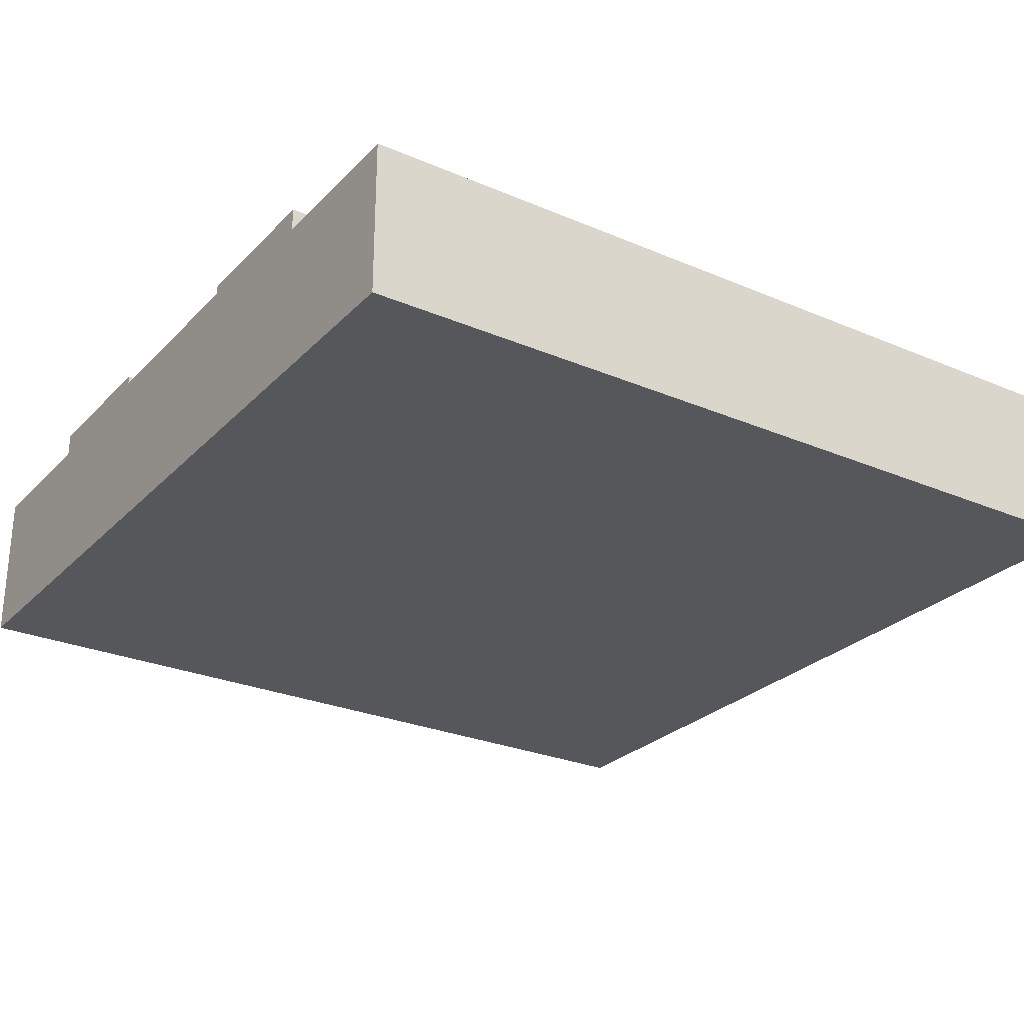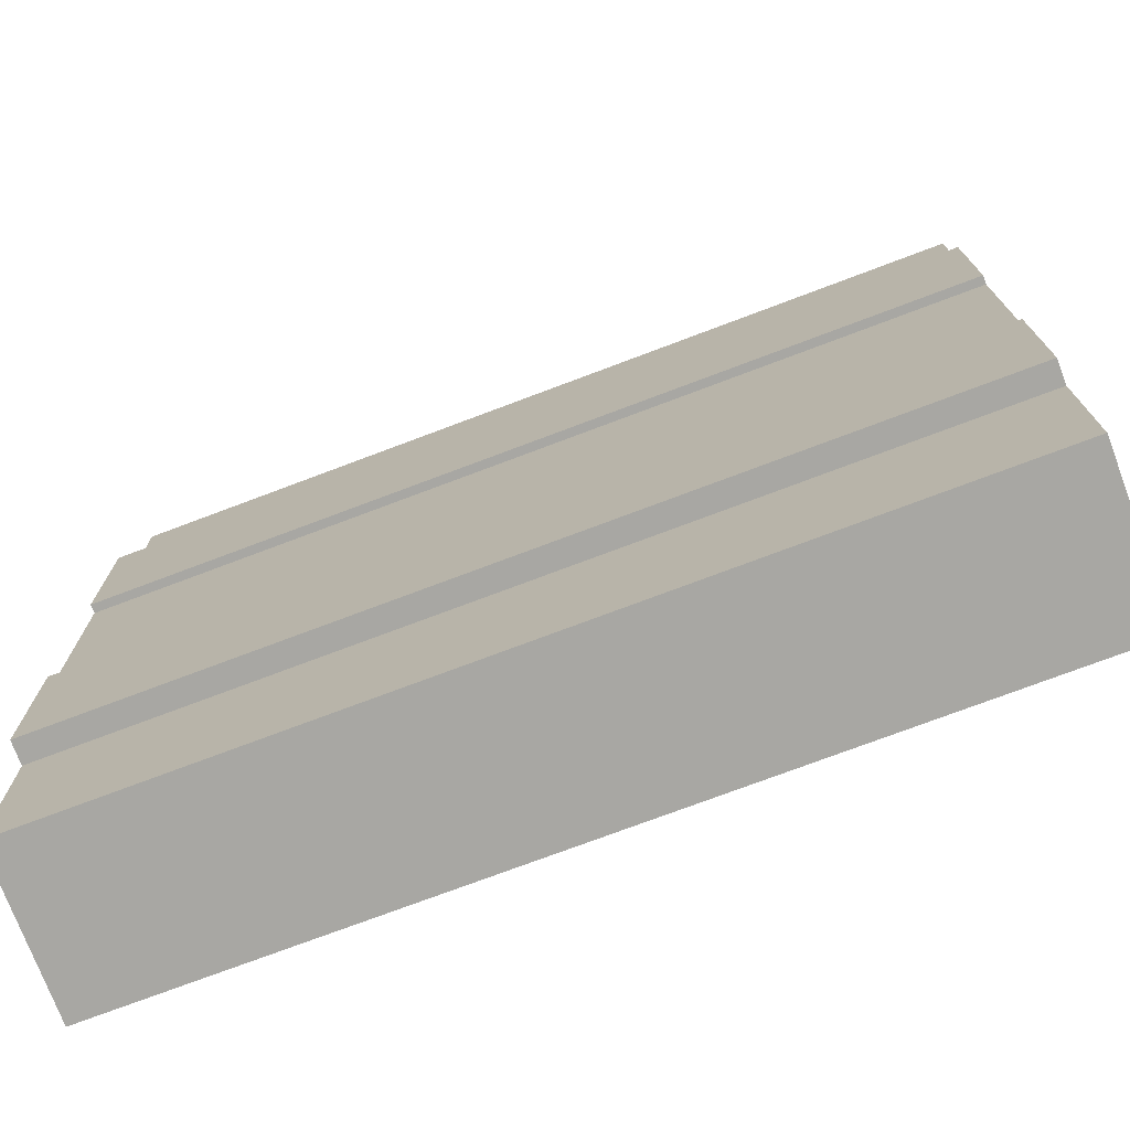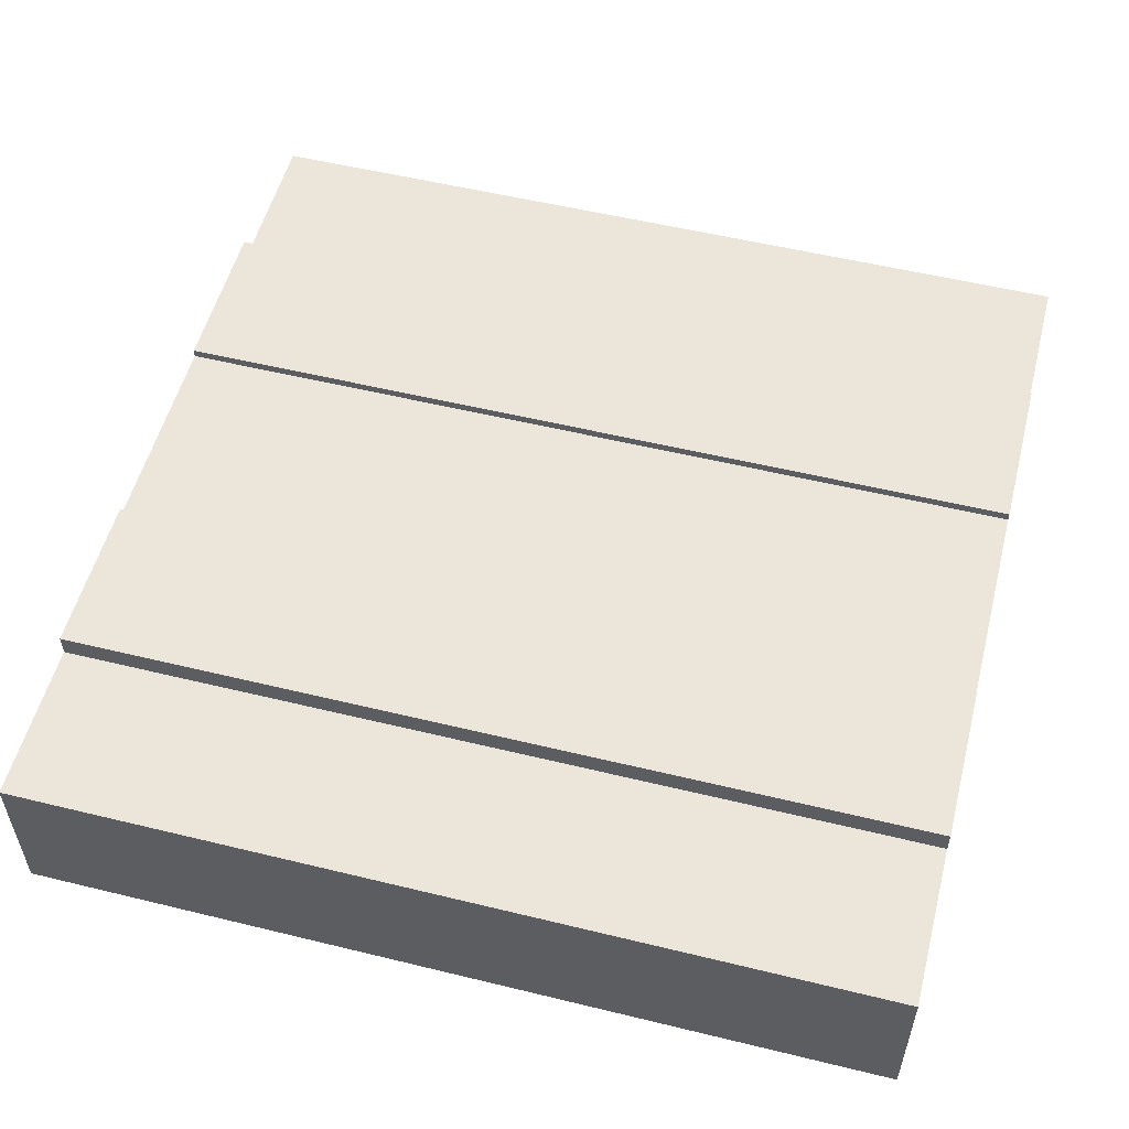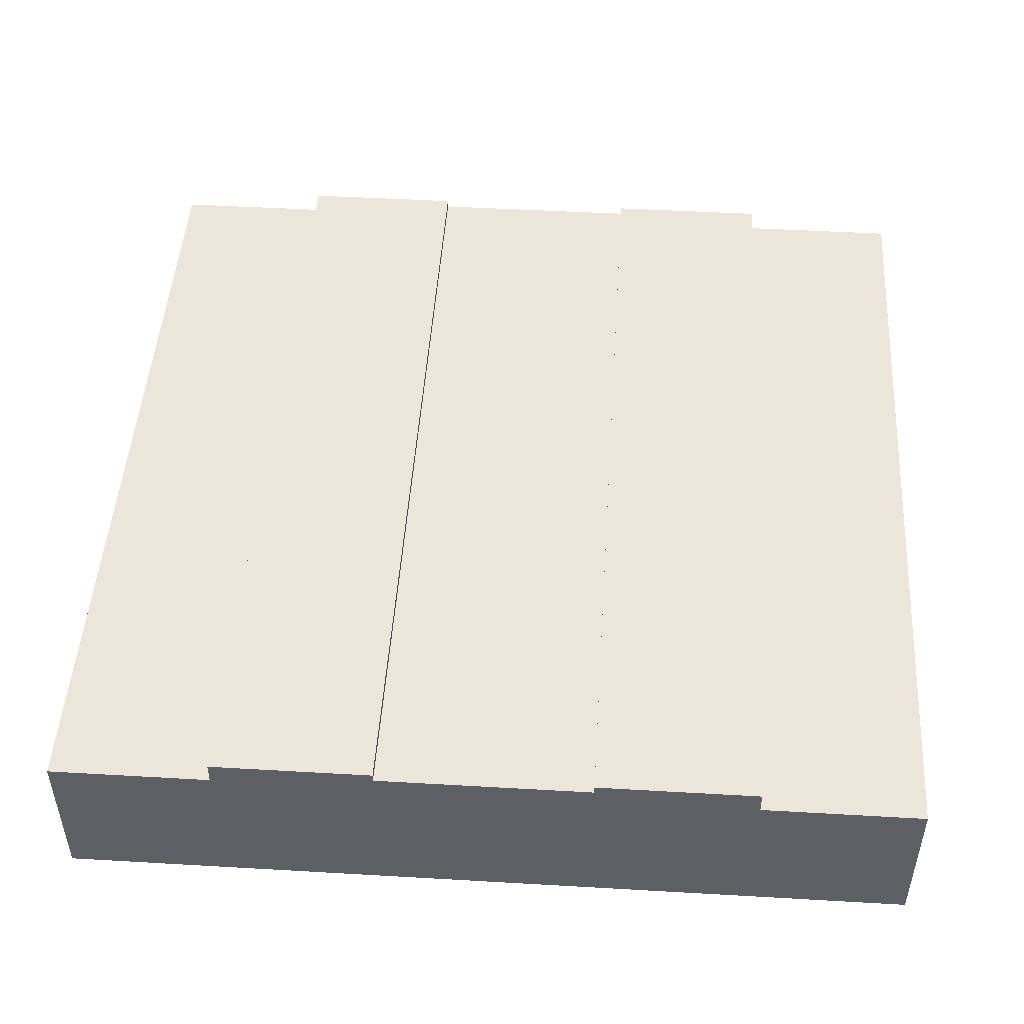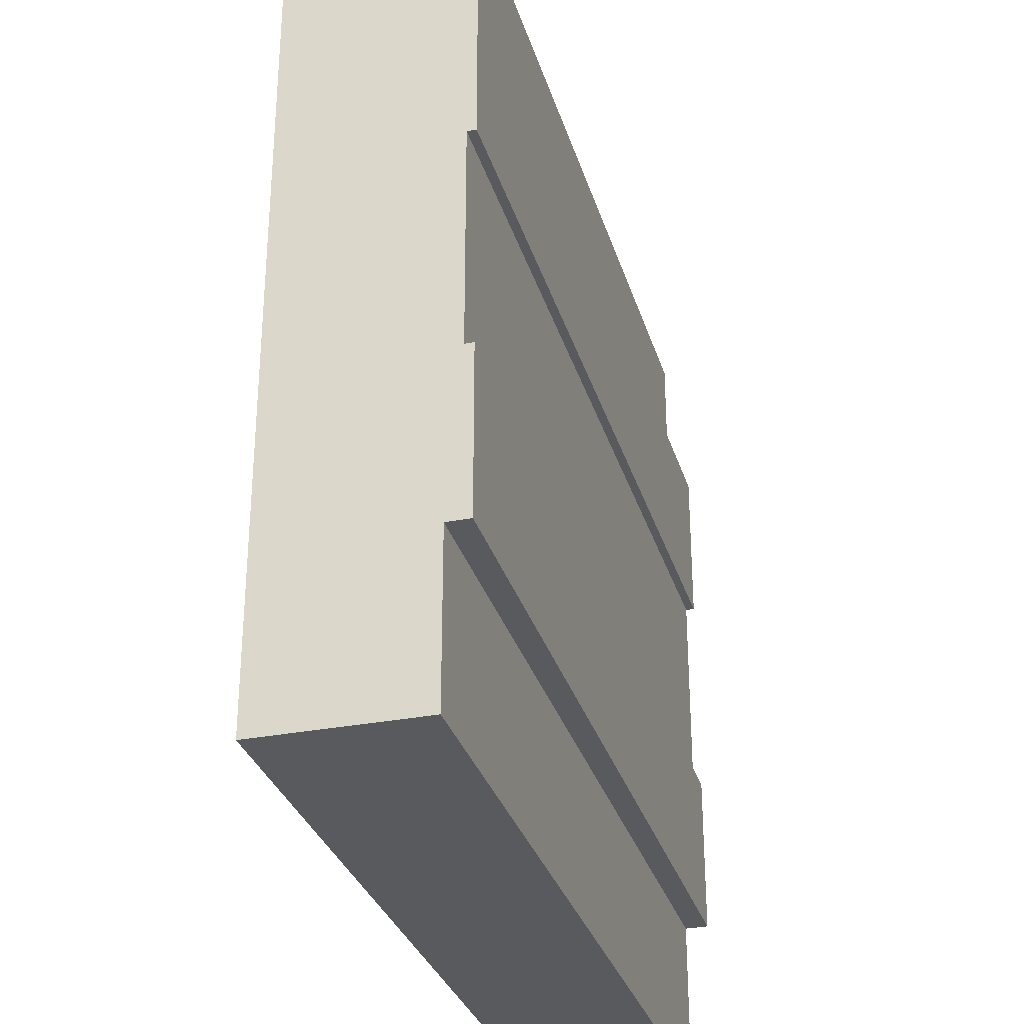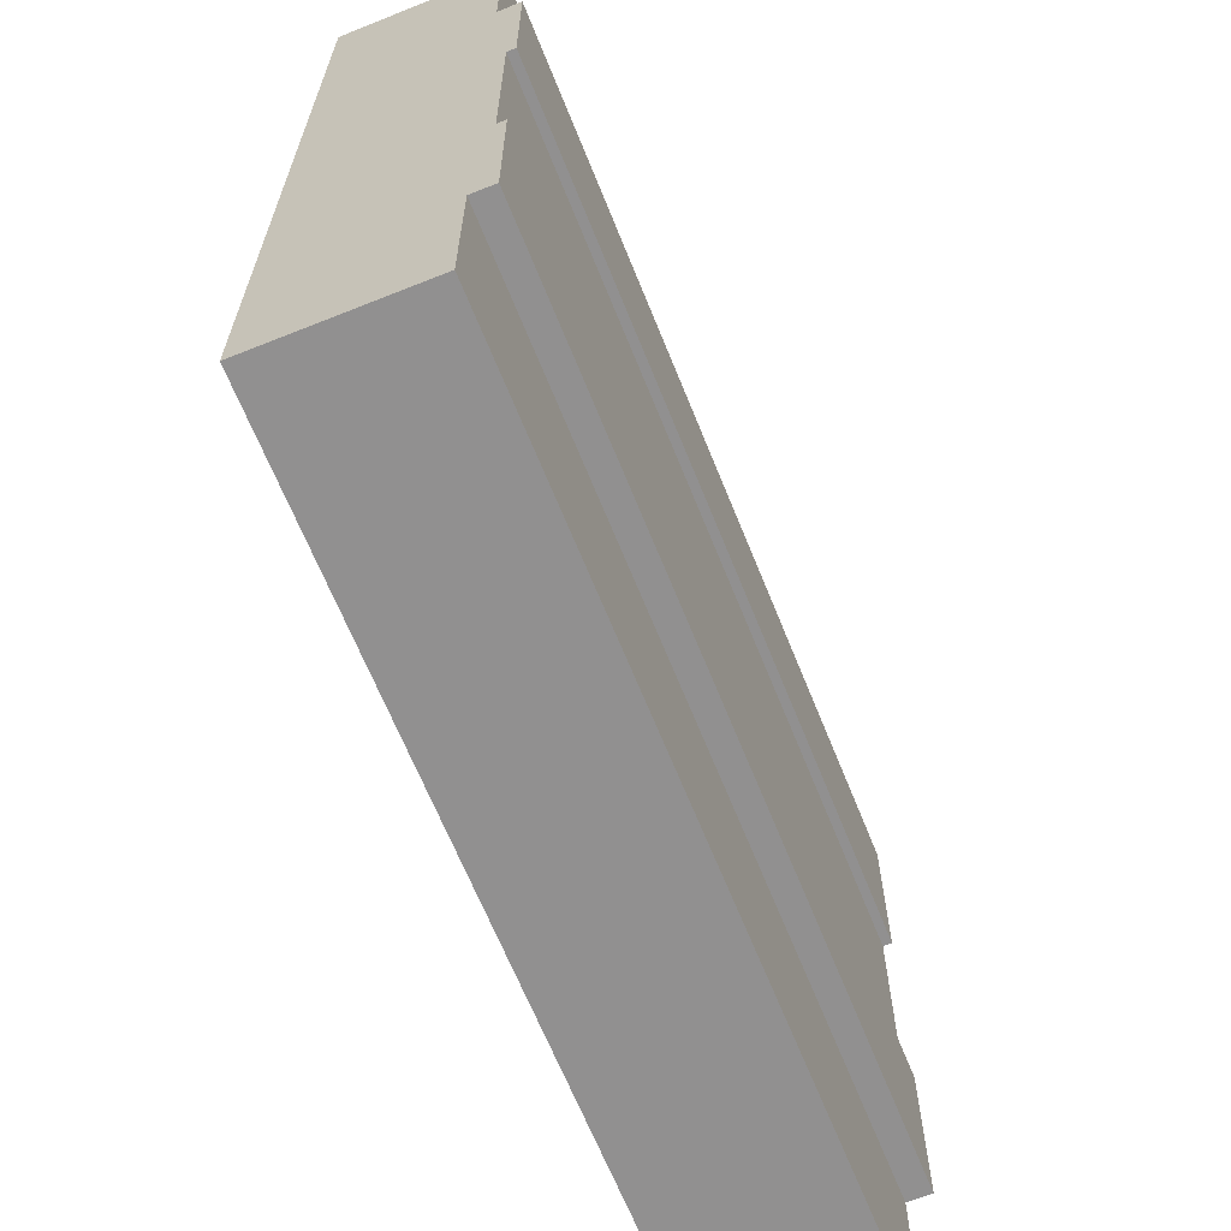
<metadata>
{"format":"obj","ext":"obj","renderer":"f3d","projection":"perspective","resolution":1024,"background":"white","views":[{"elev":-26.9,"azim":-33.6,"up":"+Y"},{"elev":-74.5,"azim":-159.3,"up":"+Z"},{"elev":54.3,"azim":14.5,"up":"+Y"},{"elev":48.3,"azim":-86.3,"up":"+Y"},{"elev":-31.0,"azim":105.7,"up":"+Z"},{"elev":-65.8,"azim":111.9,"up":"+Z"}]}
</metadata>
<code>
o Mesh1_Group1_Model.291
v 1.5 0 -1.5
v -1.5 0.55 -1.5
v 1.5 0.55 -1.5
v 1.5 0.55 -0.9375
v -1.5 0.55 -0.9375
v -1.5 0 -0.9375
v -1.5 0 -1.5
v -1.5 0 0.9375
v 1.5 0 -0.9375
v -1.5 0.55 0.9375
v -1.5 0 1.5
v -1.5 0.55 1.5
v 1.5 0.55 0.9375
v 1.5 0.55 1.5
v 1.5 0 0.9375
v 1.5 0 1.5
v 1.5 0.3 0.375
v 1.5 0.63 -0.9375
v -1.5 0.63 -0.9375
v -1.5 0.63 -0.375
v 1.5 0.63 -0.375
v -1.5 0.3 -0.375
v -1.5 0.63 0.9375
v 1.5 0.63 0.9375
v 1.5 0.63 0.375
v -1.5 0.63 0.375
v -1.5 0.6 0.375
v 1.5 0.6 0.375
v 1.5 0.6 -0.375
v -1.5 0.6 -0.375
v 1.5 0.3 -0.375
v -1.5 0.3 0.375
f 1 2 3
f 4 1 3
f 5 3 2
f 6 2 7
f 8 6 9
f 10 11 12
f 13 12 14
f 15 14 16
f 11 14 12
f 1 7 2
f 4 9 1
f 5 4 3
f 6 5 2
f 6 7 1
f 9 15 8
f 15 16 8
f 6 1 9
f 16 11 8
f 10 8 11
f 13 10 12
f 15 13 14
f 11 16 14
f 15 9 17
f 18 5 19
f 18 20 21
f 6 8 22
f 23 13 24
f 23 25 26
f 27 25 28
f 29 20 30
f 9 4 31
f 4 18 29
f 31 4 29
f 18 21 29
f 24 13 28
f 13 15 17
f 28 25 24
f 17 28 13
f 9 31 17
f 18 4 5
f 18 19 20
f 8 10 32
f 10 23 27
f 32 10 27
f 23 26 27
f 19 5 30
f 5 6 22
f 30 20 19
f 22 30 5
f 8 32 22
f 23 10 13
f 23 24 25
f 27 26 25
f 29 21 20
f 28 30 27
f 17 29 28
f 22 27 30
f 28 29 30
f 17 31 29
f 22 32 27

</code>
